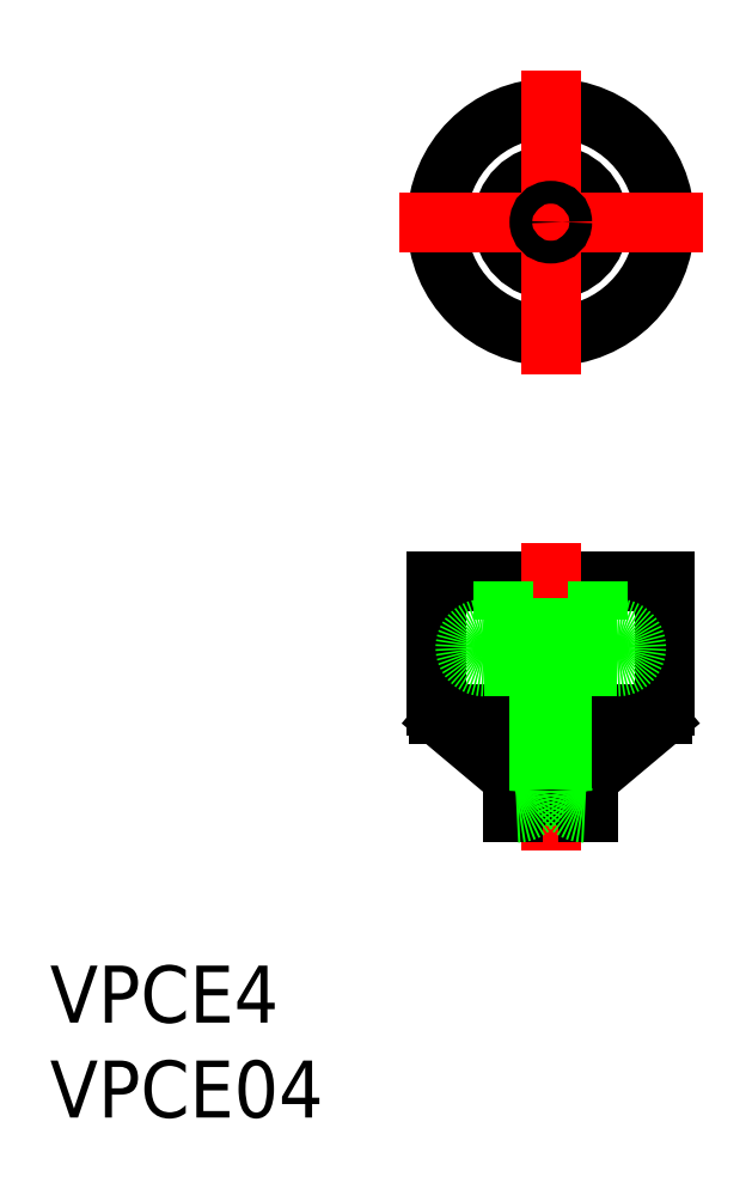
<metadata>
{"format":"dxf","ext":"dxf","renderer":"ezdxf+matplotlib","layout":"modelspace","background":"white","min_lineweight":24,"dpi":150}
</metadata>
<code>
0
SECTION
2
ENTITIES
0
CIRCLE
8
0
10
0
20
0
30
0
40
6
0
CIRCLE
8
0
10
0
20
0
30
0
40
2.5
0
LINE
8
0
10
-6
20
-18.9
30
0
11
6
21
-18.9
31
0
0
LINE
8
0
10
-1.5
20
-29.68
30
0
11
1.5
21
-29.68
31
0
0
LINE
8
0
10
-2
20
-30.6
30
0
11
2
21
-30.6
31
0
0
LINE
8
0
10
-2
20
-31.1
30
0
11
2
21
-31.1
31
0
0
LINE
8
0
10
-5.885
20
-25.9
30
0
11
5.885
21
-25.9
31
0
0
LINE
8
CENTER
10
-8
20
0
30
0
11
8
21
0
31
0
0
LINE
8
0
10
-6
20
-18.9
30
0
11
-6
21
-25.43
31
0
0
LINE
8
CENTER
10
0
20
-16.9
30
0
11
0
21
-33.1
31
0
0
ARC
8
0
10
-2.3
20
-30.05
30
0
40
0.8
50
0
51
50
0
LINE
8
0
10
-1.5
20
-30.05
30
0
11
-1.5
21
-30.2
31
0
0
LINE
8
0
10
-2
20
-30.6
30
0
11
-2
21
-31.1
31
0
0
ARC
8
0
10
-1.9
20
-30.2
30
0
40
0.4
50
270
51
0
0
LINE
8
0
10
-1.786
20
-29.44
30
0
11
-5.643
21
-26.2
31
0
0
ARC
8
0
10
-5
20
-25.43
30
0
40
1
50
180
51
230
0
LINE
8
CENTER
10
0
20
8
30
0
11
0
21
-8
31
0
0
CIRCLE
8
0
10
0
20
7.1e-15
30
0
40
0.6
0
LINE
8
0
10
6
20
-18.9
30
0
11
6
21
-25.43
31
0
0
ARC
8
0
10
2.3
20
-30.05
30
0
40
0.8
50
130
51
180
0
LINE
8
0
10
2
20
-30.6
30
0
11
2
21
-31.1
31
0
0
LINE
8
0
10
1.5
20
-30.05
30
0
11
1.5
21
-30.2
31
0
0
ARC
8
0
10
1.9
20
-30.2
30
0
40
0.4
50
180
51
270
0
ARC
8
0
10
5
20
-25.43
30
0
40
1
50
310
51
360
0
LINE
8
0
10
1.786
20
-29.44
30
0
11
5.643
21
-26.2
31
0
0
TEXT
8
0
10
-26.39
20
-42.15
30
0
40
3
1
VPCE4
0
TEXT
8
0
10
-26.39
20
-47.15
30
0
40
3
1
VPCE04
0
LINE
8
0
10
-0.6
20
-29.9
30
0
11
-0.6
21
-23.4
31
0
0
ARC
8
0
10
-3.5
20
-22.4
30
0
40
1
50
90
51
270
0
LINE
8
0
10
-2.5
20
-18.9
30
0
11
-2.5
21
-20.9
31
0
0
LINE
8
0
10
-3.5
20
-21.4
30
0
11
3.5
21
-21.4
31
0
0
ARC
8
0
10
-3
20
-20.9
30
0
40
0.5
50
270
51
0
0
LINE
8
0
10
-3.5
20
-23.4
30
0
11
3.5
21
-23.4
31
0
0
LINE
8
0
10
2.5
20
-18.9
30
0
11
2.5
21
-20.9
31
0
0
ARC
8
0
10
3
20
-20.9
30
0
40
0.5
50
180
51
270
0
ARC
8
0
10
3.5
20
-22.4
30
0
40
1
50
270
51
90
0
LINE
8
0
10
0.6
20
-29.9
30
0
11
0.6
21
-23.4
31
0
0
ARC
8
0
10
1.8
20
-29.9
30
0
40
1.2
50
180
51
270
0
ARC
8
0
10
-1.8
20
-29.9
30
0
40
1.2
50
270
51
0
0
ENDSEC
0
EOF

</code>
